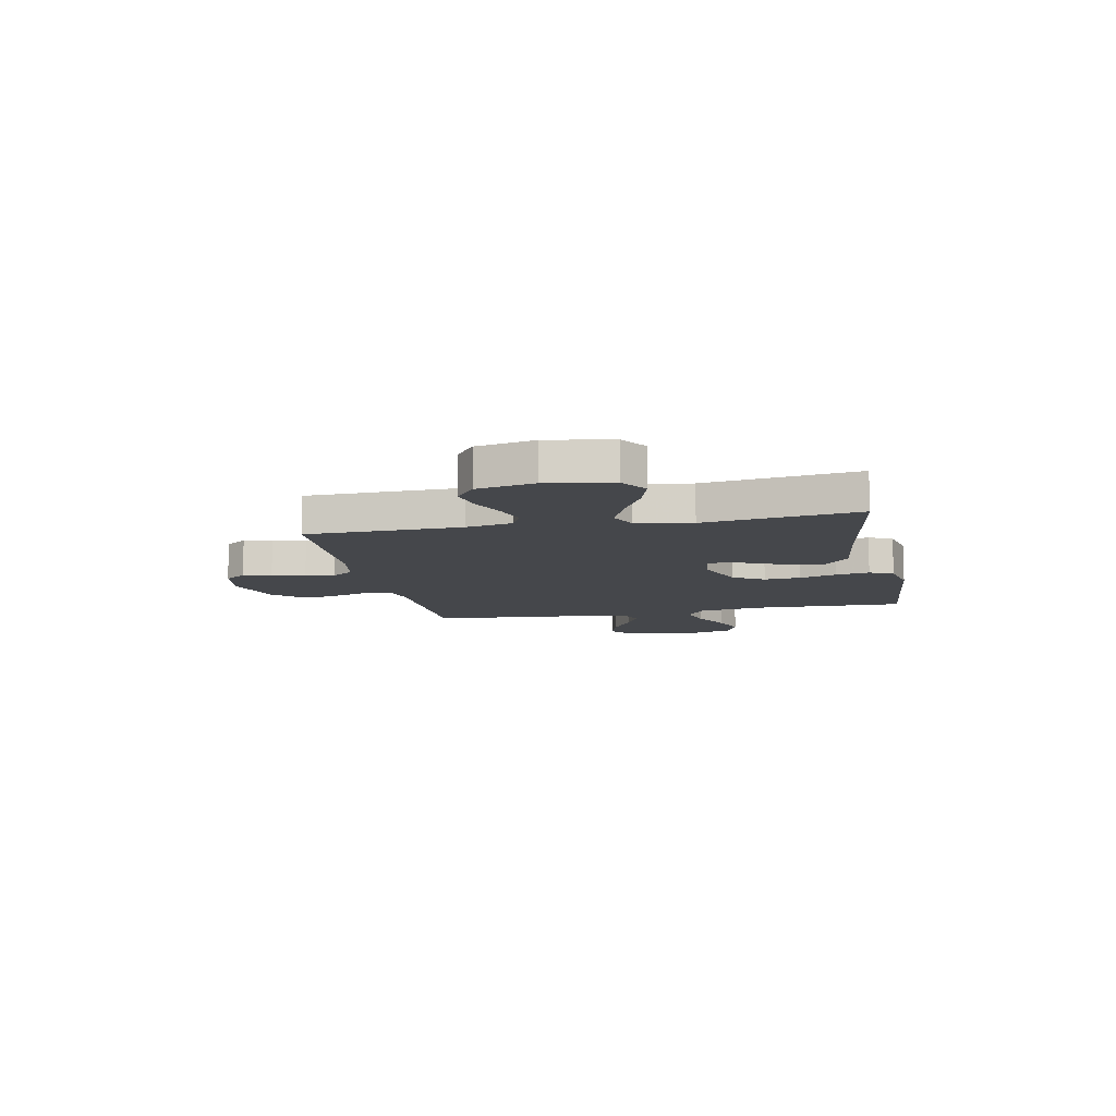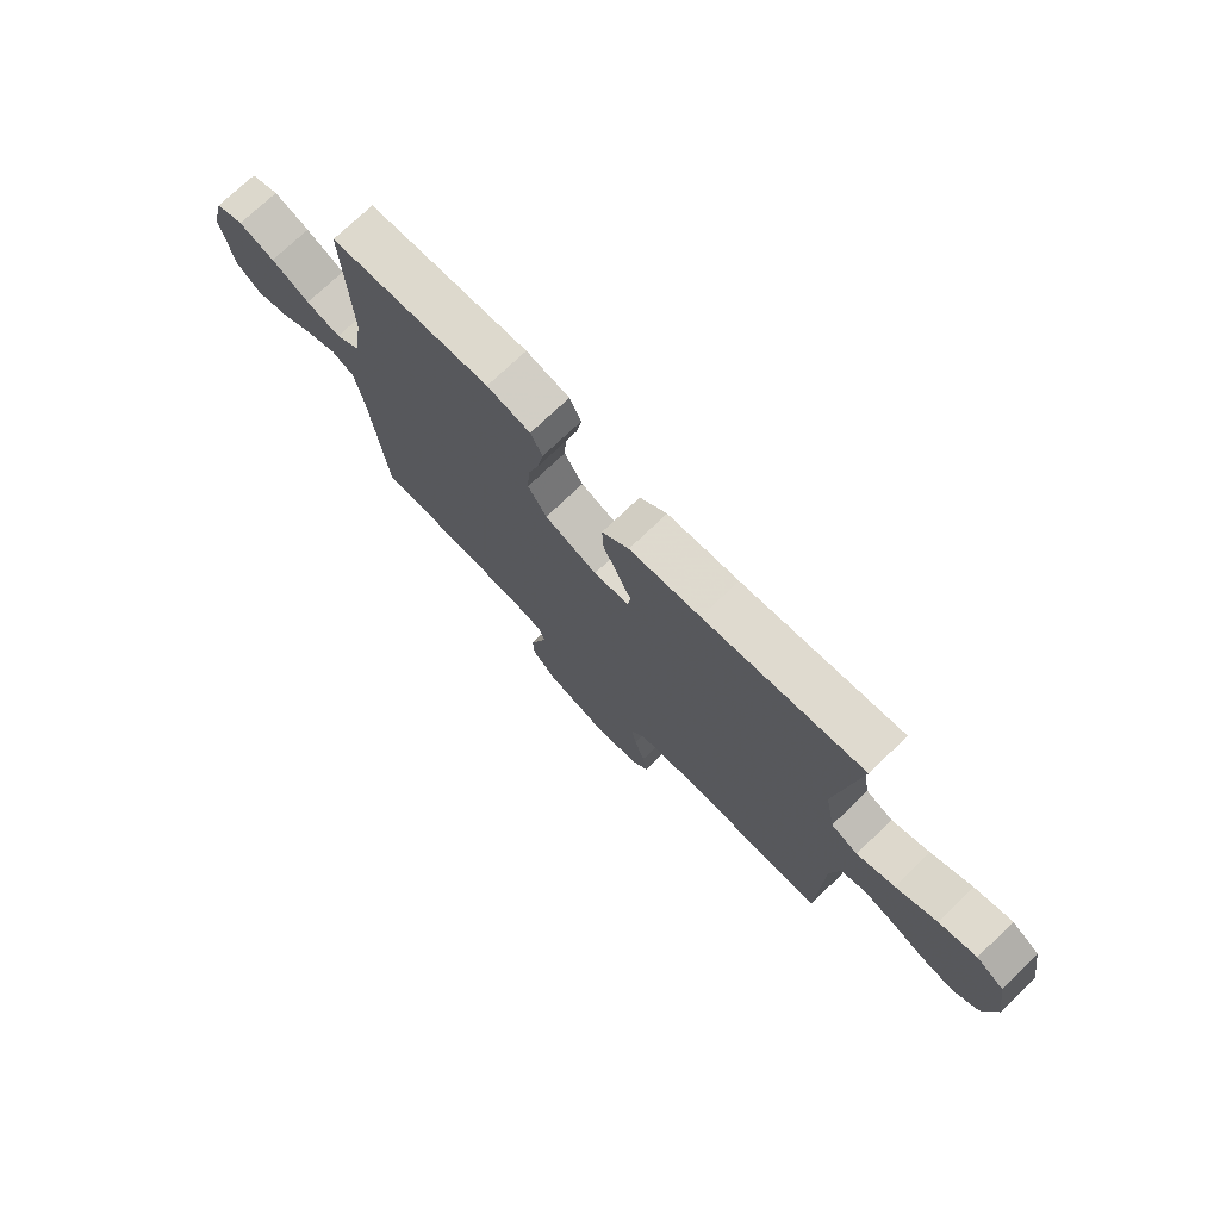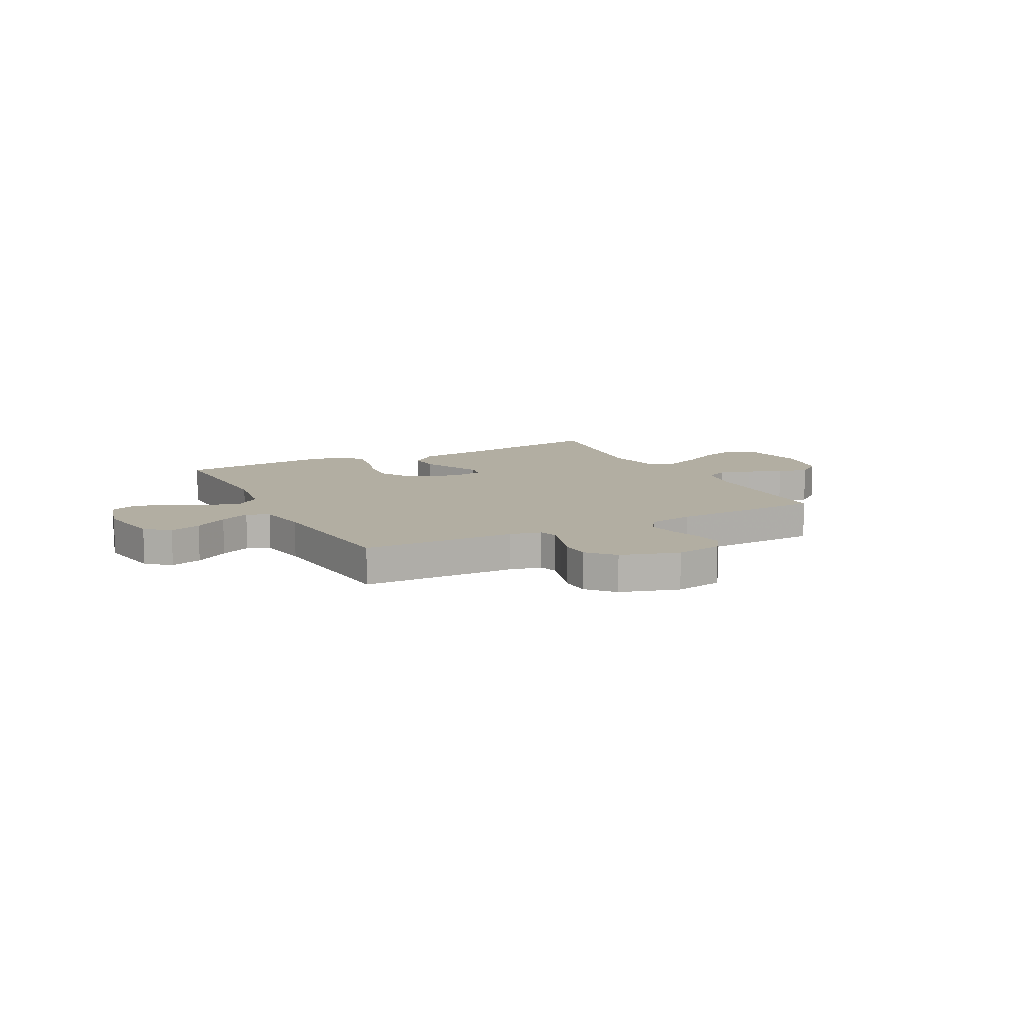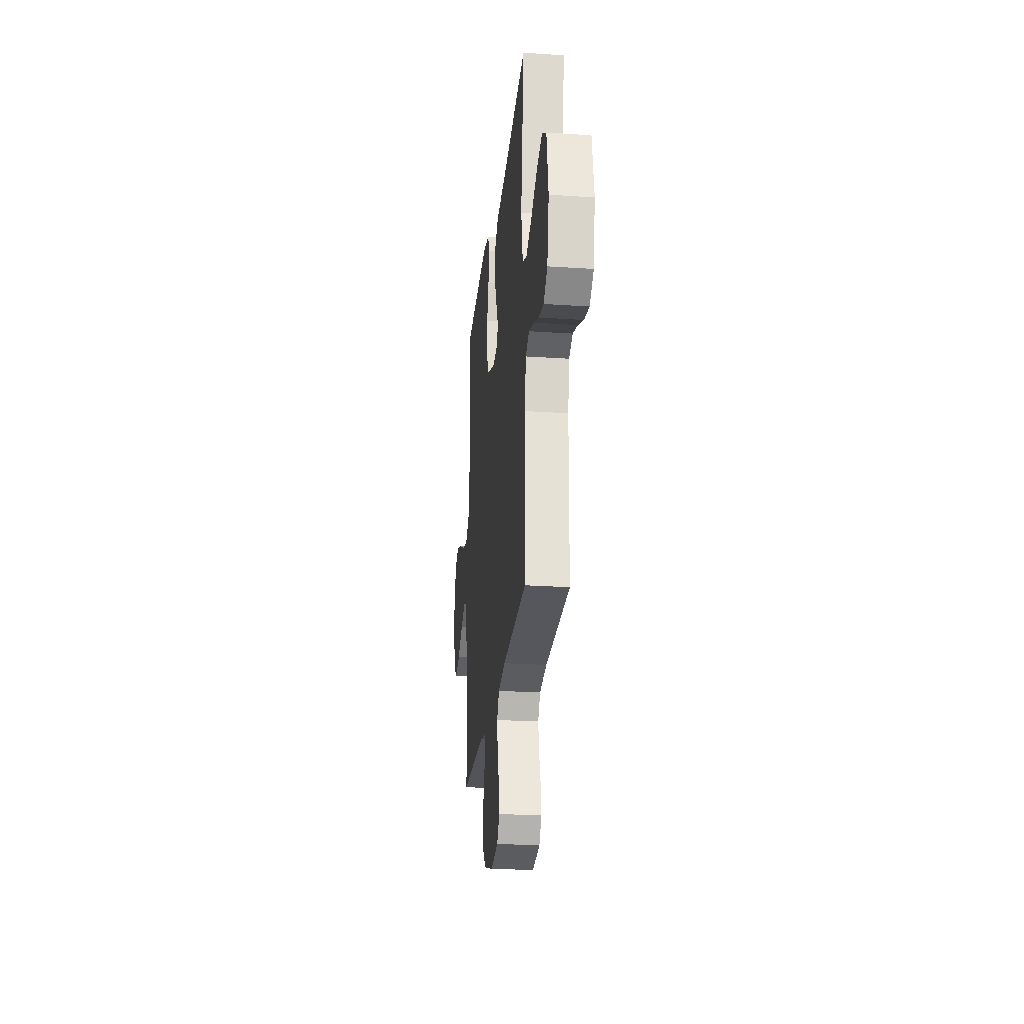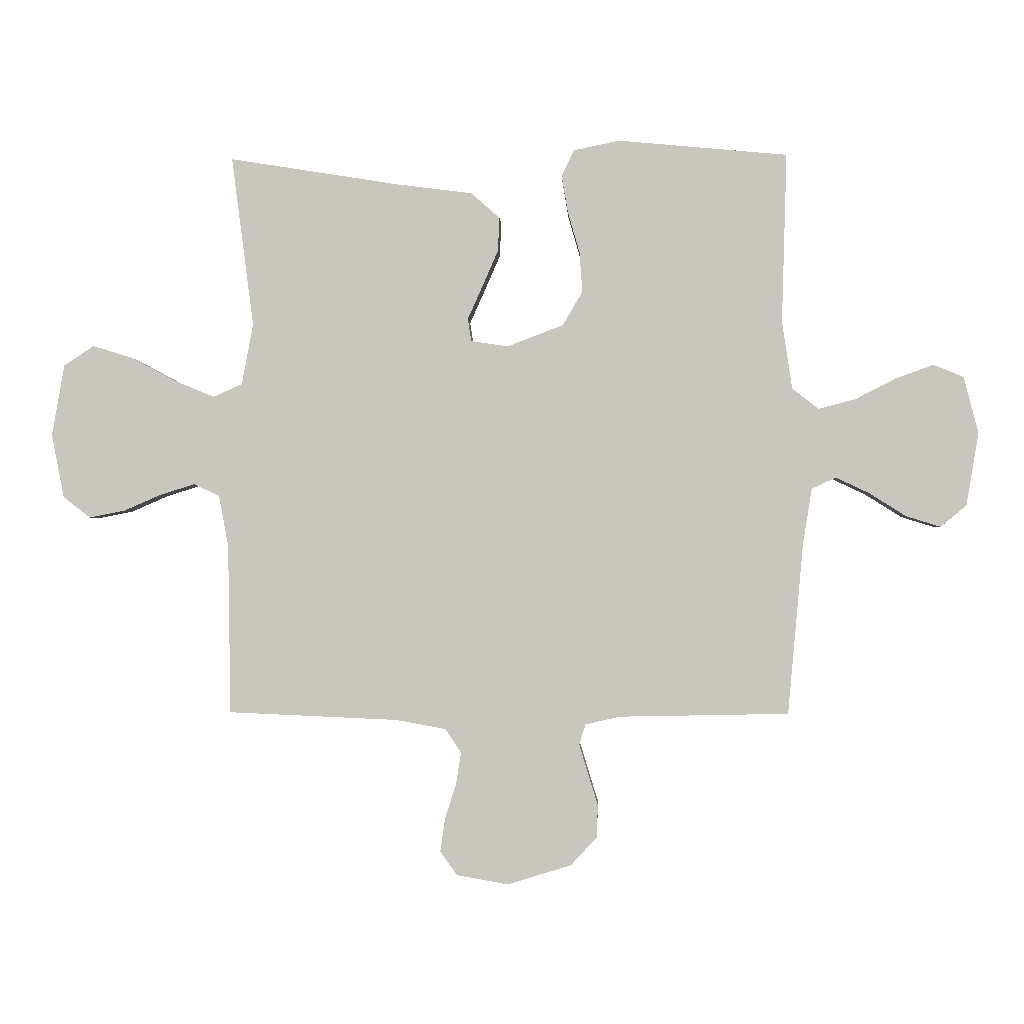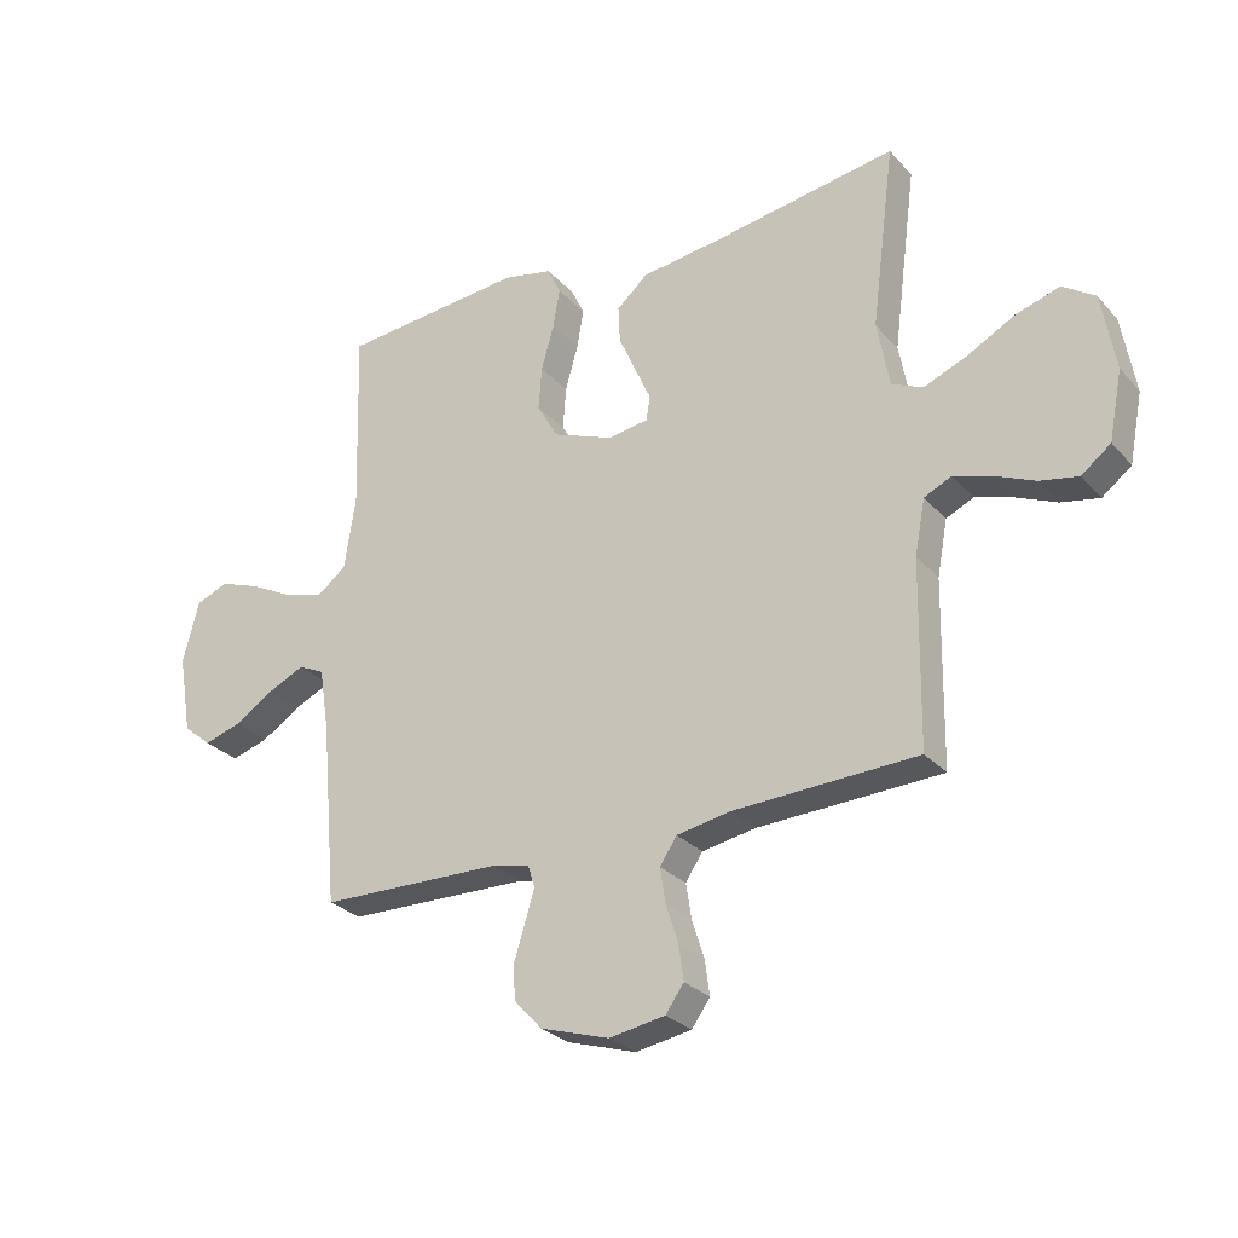
<metadata>
{"format":"obj","ext":"obj","renderer":"f3d","projection":"perspective","resolution":1024,"background":"white","views":[{"elev":-10.4,"azim":-78.4,"up":"+Y"},{"elev":74.5,"azim":-133.7,"up":"+Z"},{"elev":10.7,"azim":152.6,"up":"+Y"},{"elev":-25.0,"azim":-96.2,"up":"+Z"},{"elev":-1.4,"azim":2.5,"up":"+Z"},{"elev":-27.5,"azim":-147.6,"up":"+Z"}]}
</metadata>
<code>
v -0.5 0.07 0.5
v -0.2 0.07 0.452
v -0.066 0.07 0.435
v -0.015 0.07 0.39
v -0.018 0.07 0.33
v -0.046 0.07 0.266
v -0.072 0.07 0.208
v -0.066 0.07 0.168
v 0 0.07 0.158
v 0.099 0.07 0.196
v 0.134 0.07 0.256
v 0.129 0.07 0.327
v 0.108 0.07 0.4
v 0.097 0.07 0.465
v 0.119 0.07 0.511
v 0.2 0.07 0.528
v 0.5 0.07 0.5
v 0.491 0.07 0.2
v 0.509 0.07 0.08
v 0.556 0.07 0.044
v 0.621 0.07 0.061
v 0.693 0.07 0.098
v 0.76 0.07 0.122
v 0.813 0.07 0.1
v 0.839 0.07 0
v 0.817 0.07 -0.129
v 0.771 0.07 -0.167
v 0.71 0.07 -0.148
v 0.645 0.07 -0.107
v 0.586 0.07 -0.079
v 0.543 0.07 -0.099
v 0.527 0.07 -0.2
v 0.5 0.07 -0.5
v 0.2 0.07 -0.506
v 0.139 0.07 -0.52
v 0.128 0.07 -0.556
v 0.143 0.07 -0.606
v 0.161 0.07 -0.664
v 0.159 0.07 -0.721
v 0.113 0.07 -0.771
v 0 0.07 -0.806
v -0.091 0.07 -0.79
v -0.121 0.07 -0.748
v -0.113 0.07 -0.691
v -0.093 0.07 -0.628
v -0.084 0.07 -0.571
v -0.112 0.07 -0.529
v -0.2 0.07 -0.513
v -0.5 0.07 -0.5
v -0.505 0.07 -0.2
v -0.522 0.07 -0.11
v -0.567 0.07 -0.089
v -0.628 0.07 -0.108
v -0.695 0.07 -0.137
v -0.757 0.07 -0.149
v -0.805 0.07 -0.112
v -0.827 0.07 0
v -0.805 0.07 0.127
v -0.752 0.07 0.162
v -0.681 0.07 0.14
v -0.603 0.07 0.098
v -0.532 0.07 0.069
v -0.481 0.07 0.092
v -0.461 0.07 0.2
v -0.5 0 0.5
v -0.2 0 0.452
v -0.066 0 0.435
v -0.015 0 0.39
v -0.018 0 0.33
v -0.046 0 0.266
v -0.072 0 0.208
v -0.066 0 0.168
v 0 0 0.158
v 0.099 0 0.196
v 0.134 0 0.256
v 0.129 0 0.327
v 0.108 0 0.4
v 0.097 0 0.465
v 0.119 0 0.511
v 0.2 0 0.528
v 0.5 0 0.5
v 0.491 0 0.2
v 0.509 0 0.08
v 0.556 0 0.044
v 0.621 0 0.061
v 0.693 0 0.098
v 0.76 0 0.122
v 0.813 0 0.1
v 0.839 0 0
v 0.817 0 -0.129
v 0.771 0 -0.167
v 0.71 0 -0.148
v 0.645 0 -0.107
v 0.586 0 -0.079
v 0.543 0 -0.099
v 0.527 0 -0.2
v 0.5 0 -0.5
v 0.2 0 -0.506
v 0.139 0 -0.52
v 0.128 0 -0.556
v 0.143 0 -0.606
v 0.161 0 -0.664
v 0.159 0 -0.721
v 0.113 0 -0.771
v 0 0 -0.806
v -0.091 0 -0.79
v -0.121 0 -0.748
v -0.113 0 -0.691
v -0.093 0 -0.628
v -0.084 0 -0.571
v -0.112 0 -0.529
v -0.2 0 -0.513
v -0.5 0 -0.5
v -0.505 0 -0.2
v -0.522 0 -0.11
v -0.567 0 -0.089
v -0.628 0 -0.108
v -0.695 0 -0.137
v -0.757 0 -0.149
v -0.805 0 -0.112
v -0.827 0 0
v -0.805 0 0.127
v -0.752 0 0.162
v -0.681 0 0.14
v -0.603 0 0.098
v -0.532 0 0.069
v -0.481 0 0.092
v -0.461 0 0.2
f 58 59 60 61
f 58 61 62
f 57 58 62
f 56 57 62
f 53 54 55 56
f 52 53 56 62
f 51 52 62 63
f 48 49 50
f 47 48 50 51
f 42 43 44 45
f 42 45 46
f 41 42 46
f 40 41 46
f 37 38 39 40
f 36 37 40 46
f 35 36 46 47
f 32 33 34
f 31 32 34 35
f 26 27 28 29
f 26 29 30
f 25 26 30
f 24 25 30
f 21 22 23 24
f 20 21 24 30
f 19 20 30 31
f 15 16 17 18
f 15 18 19
f 12 13 14 15
f 11 12 15 19
f 10 11 19 31
f 4 5 6 7
f 2 3 4 7
f 64 1 2 7
f 63 64 7 8
f 9 10 31 35
f 35 47 51 63
f 8 9 35 63
f 125 124 123 122
f 126 125 122
f 126 122 121
f 126 121 120
f 120 119 118 117
f 126 120 117 116
f 127 126 116 115
f 114 113 112
f 115 114 112 111
f 109 108 107 106
f 110 109 106
f 110 106 105
f 110 105 104
f 104 103 102 101
f 110 104 101 100
f 111 110 100 99
f 98 97 96
f 99 98 96 95
f 93 92 91 90
f 94 93 90
f 94 90 89
f 94 89 88
f 88 87 86 85
f 94 88 85 84
f 95 94 84 83
f 82 81 80 79
f 83 82 79
f 79 78 77 76
f 83 79 76 75
f 95 83 75 74
f 71 70 69 68
f 71 68 67 66
f 71 66 65 128
f 72 71 128 127
f 99 95 74 73
f 127 115 111 99
f 127 99 73 72
f 1 65 66 2
f 2 66 67 3
f 3 67 68 4
f 4 68 69 5
f 5 69 70 6
f 6 70 71 7
f 7 71 72 8
f 8 72 73 9
f 9 73 74 10
f 10 74 75 11
f 11 75 76 12
f 12 76 77 13
f 13 77 78 14
f 14 78 79 15
f 15 79 80 16
f 16 80 81 17
f 17 81 82 18
f 18 82 83 19
f 19 83 84 20
f 20 84 85 21
f 21 85 86 22
f 22 86 87 23
f 23 87 88 24
f 24 88 89 25
f 25 89 90 26
f 26 90 91 27
f 27 91 92 28
f 28 92 93 29
f 29 93 94 30
f 30 94 95 31
f 31 95 96 32
f 32 96 97 33
f 33 97 98 34
f 34 98 99 35
f 35 99 100 36
f 36 100 101 37
f 37 101 102 38
f 38 102 103 39
f 39 103 104 40
f 40 104 105 41
f 41 105 106 42
f 42 106 107 43
f 43 107 108 44
f 44 108 109 45
f 45 109 110 46
f 46 110 111 47
f 47 111 112 48
f 48 112 113 49
f 49 113 114 50
f 50 114 115 51
f 51 115 116 52
f 52 116 117 53
f 53 117 118 54
f 54 118 119 55
f 55 119 120 56
f 56 120 121 57
f 57 121 122 58
f 58 122 123 59
f 59 123 124 60
f 60 124 125 61
f 61 125 126 62
f 62 126 127 63
f 63 127 128 64
f 64 128 65 1

</code>
